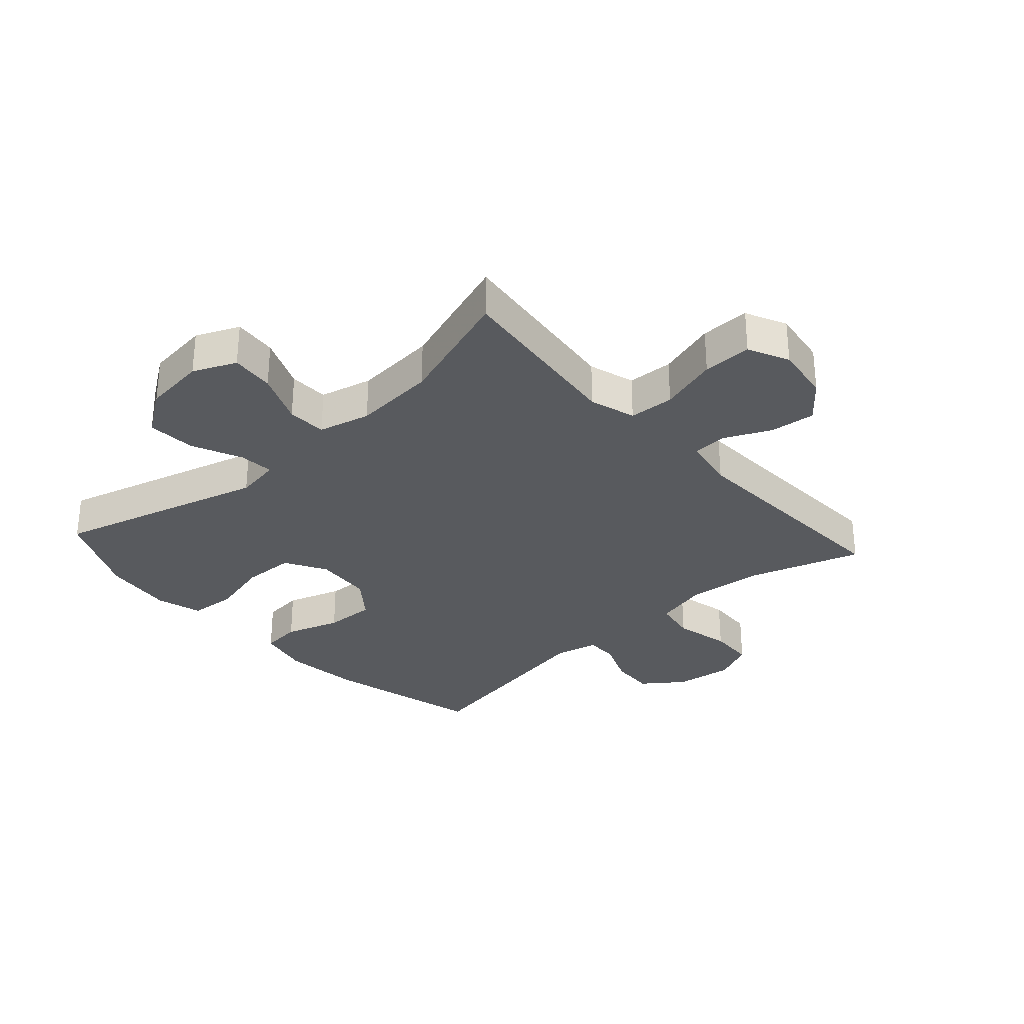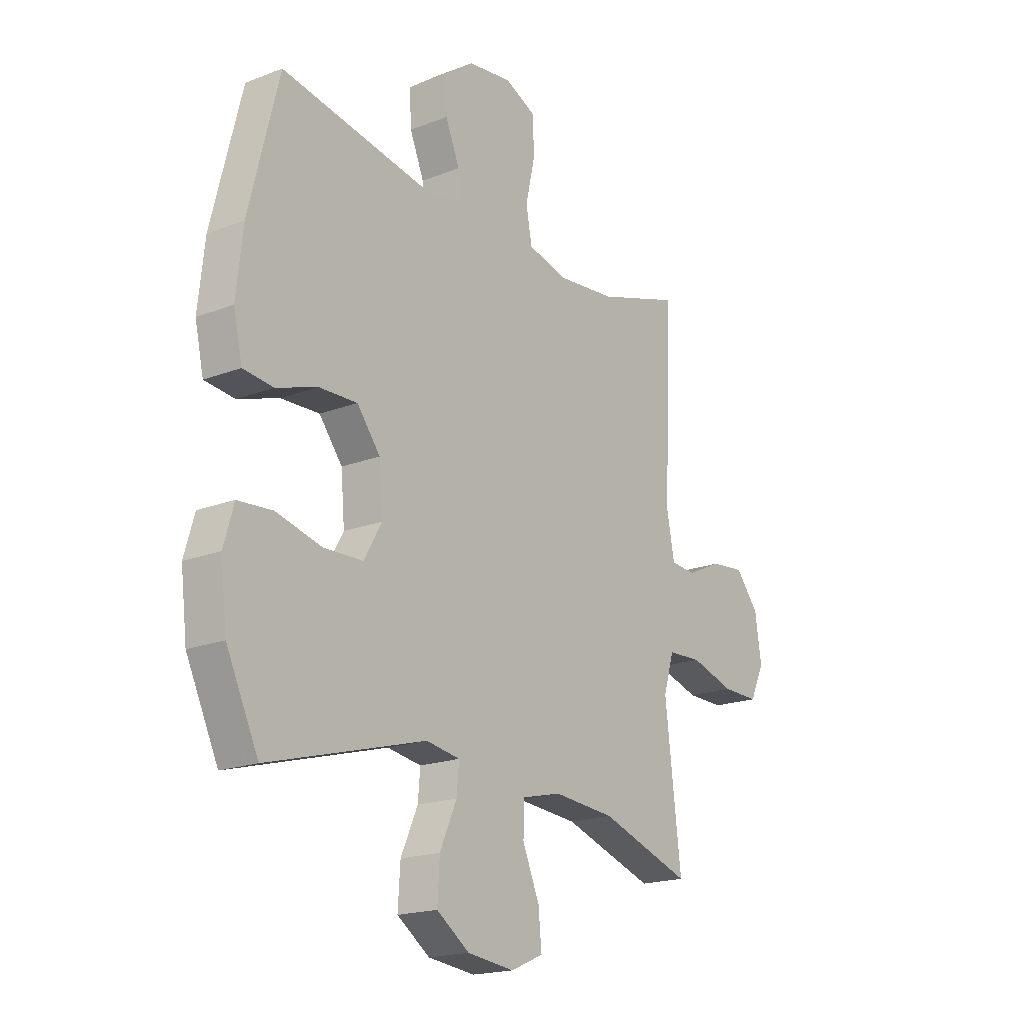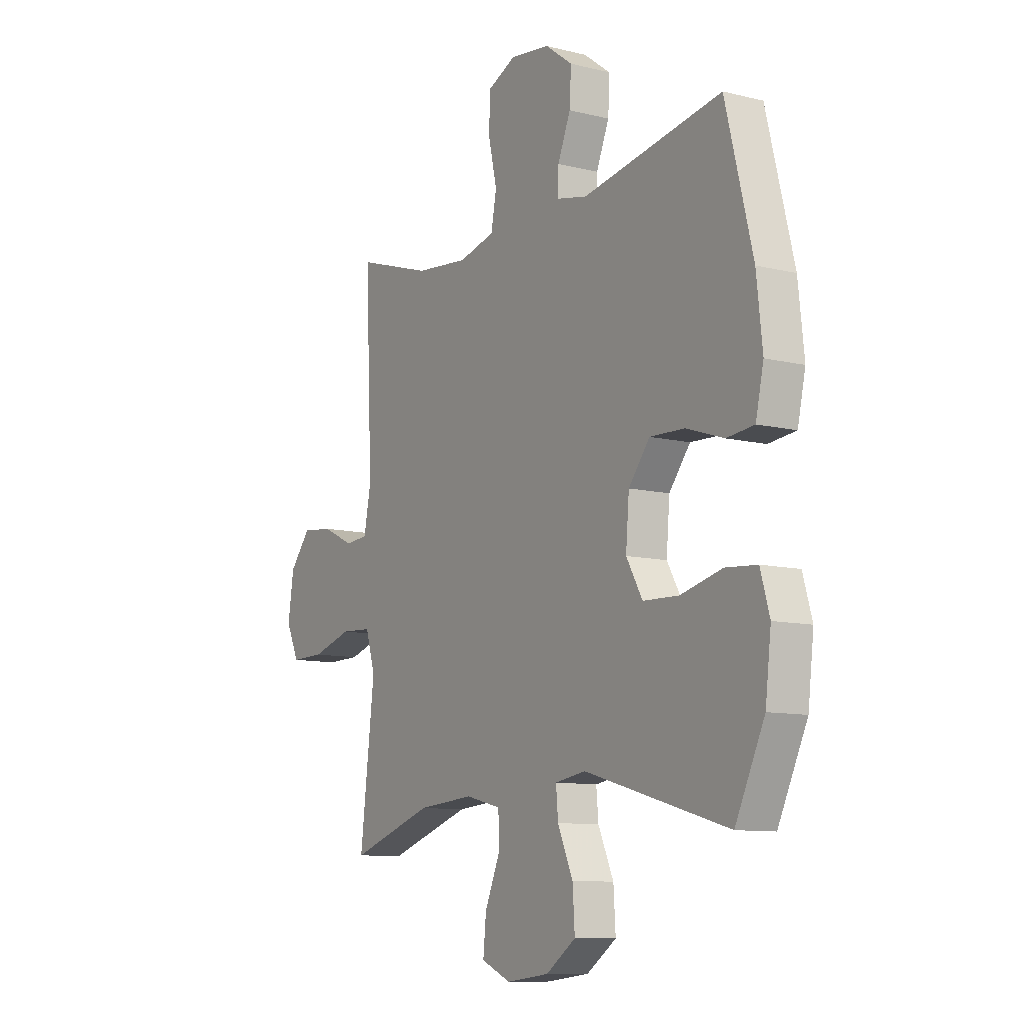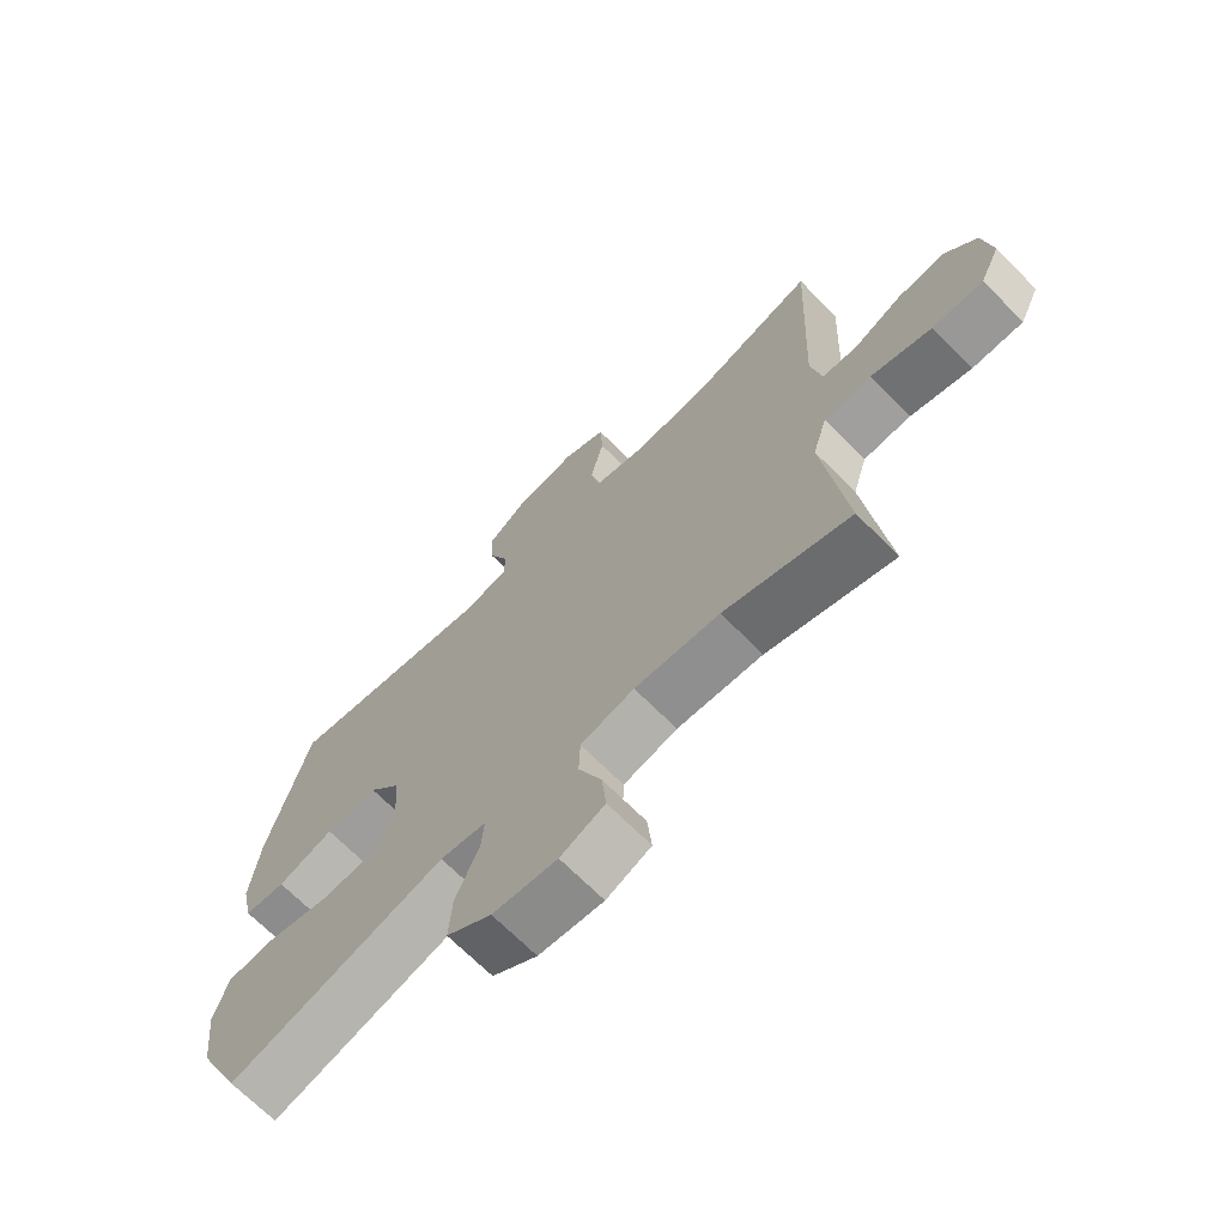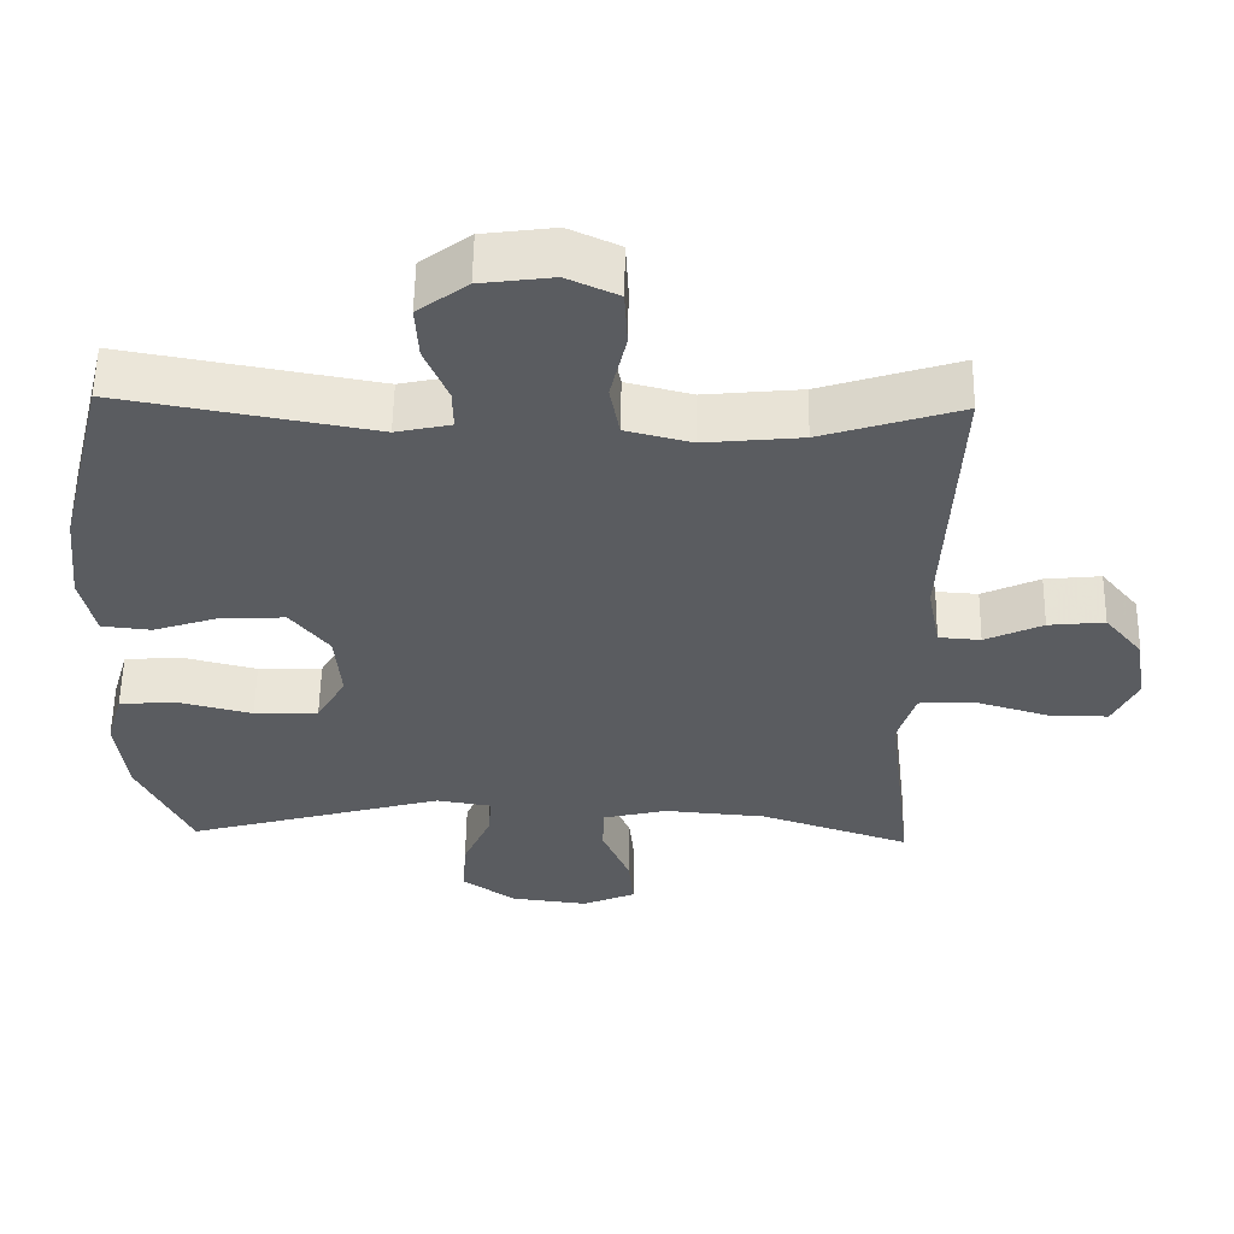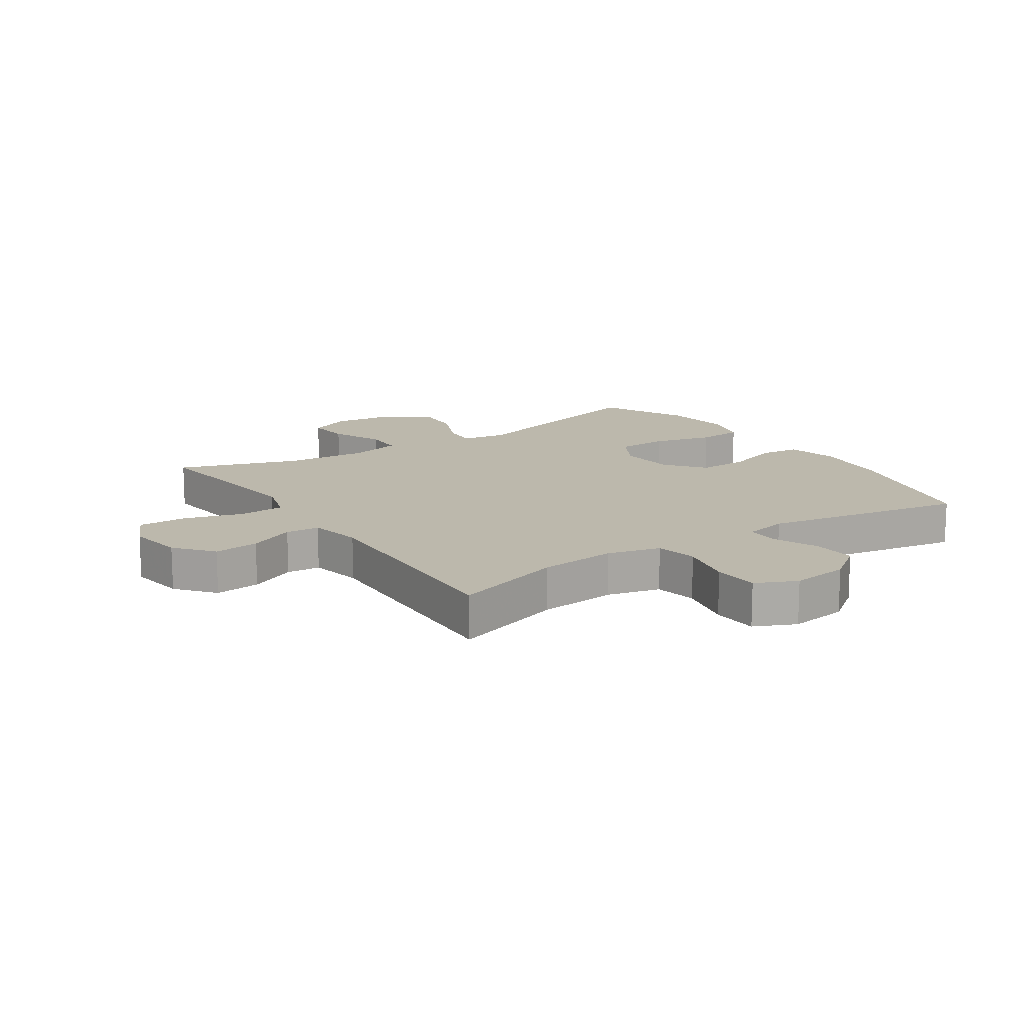
<metadata>
{"format":"obj","ext":"obj","renderer":"f3d","projection":"perspective","resolution":1024,"background":"white","views":[{"elev":-30.8,"azim":-138.0,"up":"+Y"},{"elev":-18.9,"azim":126.3,"up":"+Z"},{"elev":-10.1,"azim":57.8,"up":"+Z"},{"elev":-69.1,"azim":-135.2,"up":"+Z"},{"elev":56.4,"azim":-179.0,"up":"+Z"},{"elev":14.6,"azim":-33.8,"up":"+Y"}]}
</metadata>
<code>
v -0.5 0.07 -0.5
v -0.479 0.07 -0.324
v -0.465 0.07 -0.206
v -0.488 0.07 -0.13
v -0.563 0.07 -0.126
v -0.66 0.07 -0.155
v -0.741 0.07 -0.156
v -0.773 0.07 -0.089
v -0.759 0.07 0.005
v -0.708 0.07 0.067
v -0.633 0.07 0.059
v -0.556 0.07 0.023
v -0.5 0.07 0.027
v -0.483 0.07 0.115
v -0.5 0.07 0.5
v -0.316 0.07 0.441
v -0.187 0.07 0.428
v -0.099 0.07 0.45
v -0.086 0.07 0.52
v -0.107 0.07 0.612
v -0.103 0.07 0.688
v -0.035 0.07 0.719
v 0.061 0.07 0.706
v 0.127 0.07 0.657
v 0.123 0.07 0.585
v 0.092 0.07 0.51
v 0.091 0.07 0.456
v 0.164 0.07 0.44
v 0.5 0.07 0.5
v 0.565 0.07 0.239
v 0.579 0.07 0.11
v 0.56 0.07 0.025
v 0.494 0.07 0.018
v 0.404 0.07 0.048
v 0.32 0.07 0.051
v 0.269 0.07 -0.014
v 0.261 0.07 -0.109
v 0.3 0.07 -0.177
v 0.386 0.07 -0.18
v 0.486 0.07 -0.155
v 0.562 0.07 -0.161
v 0.584 0.07 -0.237
v 0.57 0.07 -0.353
v 0.5 0.07 -0.5
v 0.154 0.07 -0.403
v 0.08 0.07 -0.415
v 0.085 0.07 -0.473
v 0.122 0.07 -0.556
v 0.127 0.07 -0.636
v 0.055 0.07 -0.686
v -0.048 0.07 -0.698
v -0.119 0.07 -0.667
v -0.112 0.07 -0.595
v -0.075 0.07 -0.508
v -0.077 0.07 -0.443
v -0.163 0.07 -0.422
v -0.299 0.07 -0.433
v -0.5 0 -0.5
v -0.479 0 -0.324
v -0.465 0 -0.206
v -0.488 0 -0.13
v -0.563 0 -0.126
v -0.66 0 -0.155
v -0.741 0 -0.156
v -0.773 0 -0.089
v -0.759 0 0.005
v -0.708 0 0.067
v -0.633 0 0.059
v -0.556 0 0.023
v -0.5 0 0.027
v -0.483 0 0.115
v -0.5 0 0.5
v -0.316 0 0.441
v -0.187 0 0.428
v -0.099 0 0.45
v -0.086 0 0.52
v -0.107 0 0.612
v -0.103 0 0.688
v -0.035 0 0.719
v 0.061 0 0.706
v 0.127 0 0.657
v 0.123 0 0.585
v 0.092 0 0.51
v 0.091 0 0.456
v 0.164 0 0.44
v 0.5 0 0.5
v 0.565 0 0.239
v 0.579 0 0.11
v 0.56 0 0.025
v 0.494 0 0.018
v 0.404 0 0.048
v 0.32 0 0.051
v 0.269 0 -0.014
v 0.261 0 -0.109
v 0.3 0 -0.177
v 0.386 0 -0.18
v 0.486 0 -0.155
v 0.562 0 -0.161
v 0.584 0 -0.237
v 0.57 0 -0.353
v 0.5 0 -0.5
v 0.154 0 -0.403
v 0.08 0 -0.415
v 0.085 0 -0.473
v 0.122 0 -0.556
v 0.127 0 -0.636
v 0.055 0 -0.686
v -0.048 0 -0.698
v -0.119 0 -0.667
v -0.112 0 -0.595
v -0.075 0 -0.508
v -0.077 0 -0.443
v -0.163 0 -0.422
v -0.299 0 -0.433
f 51 52 53 54
f 51 54 55
f 50 51 55
f 47 48 49 50
f 46 47 50 55
f 42 43 44 45
f 42 45 46
f 39 40 41 42
f 38 39 42 46
f 37 38 46 55
f 31 32 33 34
f 31 34 35
f 28 29 30 31
f 27 28 31 35
f 23 24 25 26
f 23 26 27
f 22 23 27
f 19 20 21 22
f 18 19 22 27
f 17 18 27 35
f 14 15 16
f 13 14 16 17
f 9 10 11 12
f 9 12 13
f 8 9 13
f 5 6 7 8
f 4 5 8 13
f 3 4 13 17
f 57 1 2
f 56 57 2 3
f 36 37 55 56
f 35 36 56
f 3 17 35 56
f 111 110 109 108
f 112 111 108
f 112 108 107
f 107 106 105 104
f 112 107 104 103
f 102 101 100 99
f 103 102 99
f 99 98 97 96
f 103 99 96 95
f 112 103 95 94
f 91 90 89 88
f 92 91 88
f 88 87 86 85
f 92 88 85 84
f 83 82 81 80
f 84 83 80
f 84 80 79
f 79 78 77 76
f 84 79 76 75
f 92 84 75 74
f 73 72 71
f 74 73 71 70
f 69 68 67 66
f 70 69 66
f 70 66 65
f 65 64 63 62
f 70 65 62 61
f 74 70 61 60
f 59 58 114
f 60 59 114 113
f 113 112 94 93
f 113 93 92
f 113 92 74 60
f 1 58 59 2
f 2 59 60 3
f 3 60 61 4
f 4 61 62 5
f 5 62 63 6
f 6 63 64 7
f 7 64 65 8
f 8 65 66 9
f 9 66 67 10
f 10 67 68 11
f 11 68 69 12
f 12 69 70 13
f 13 70 71 14
f 14 71 72 15
f 15 72 73 16
f 16 73 74 17
f 17 74 75 18
f 18 75 76 19
f 19 76 77 20
f 20 77 78 21
f 21 78 79 22
f 22 79 80 23
f 23 80 81 24
f 24 81 82 25
f 25 82 83 26
f 26 83 84 27
f 27 84 85 28
f 28 85 86 29
f 29 86 87 30
f 30 87 88 31
f 31 88 89 32
f 32 89 90 33
f 33 90 91 34
f 34 91 92 35
f 35 92 93 36
f 36 93 94 37
f 37 94 95 38
f 38 95 96 39
f 39 96 97 40
f 40 97 98 41
f 41 98 99 42
f 42 99 100 43
f 43 100 101 44
f 44 101 102 45
f 45 102 103 46
f 46 103 104 47
f 47 104 105 48
f 48 105 106 49
f 49 106 107 50
f 50 107 108 51
f 51 108 109 52
f 52 109 110 53
f 53 110 111 54
f 54 111 112 55
f 55 112 113 56
f 56 113 114 57
f 57 114 58 1

</code>
